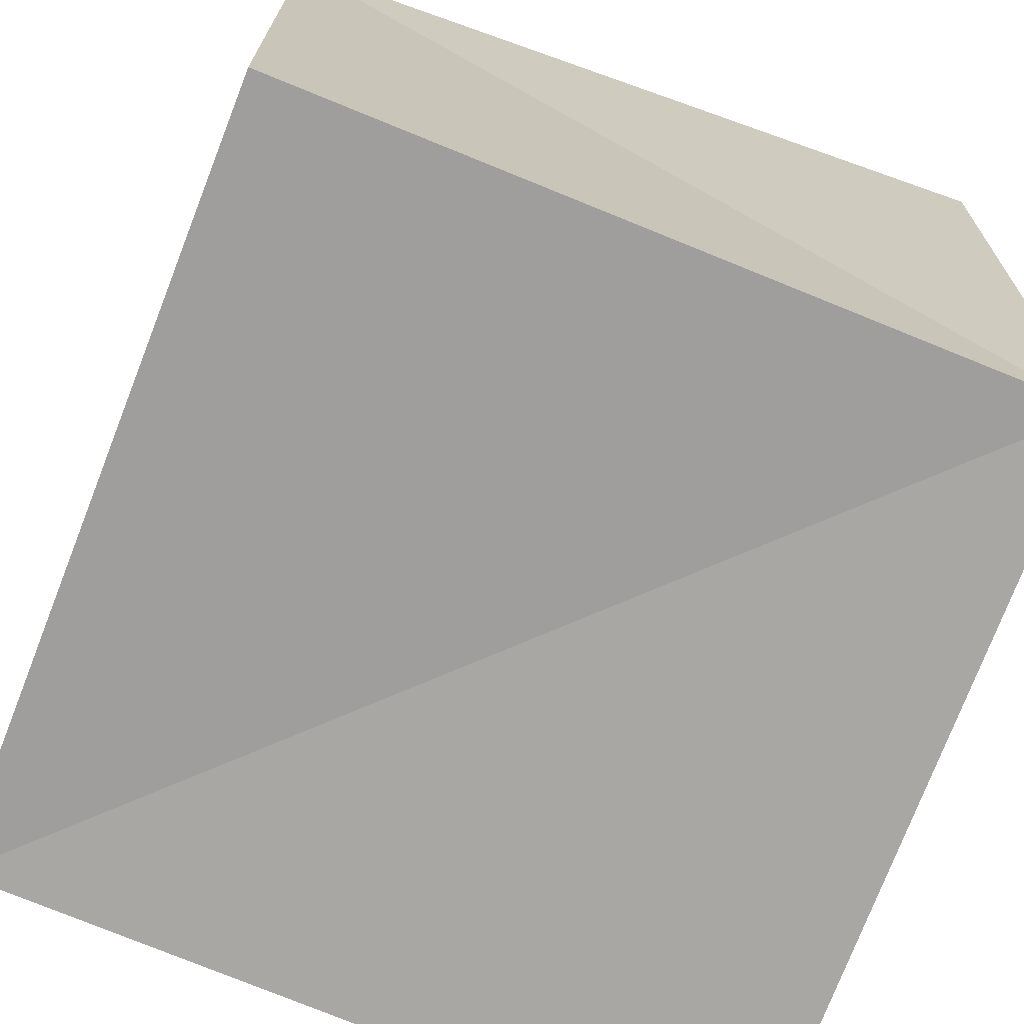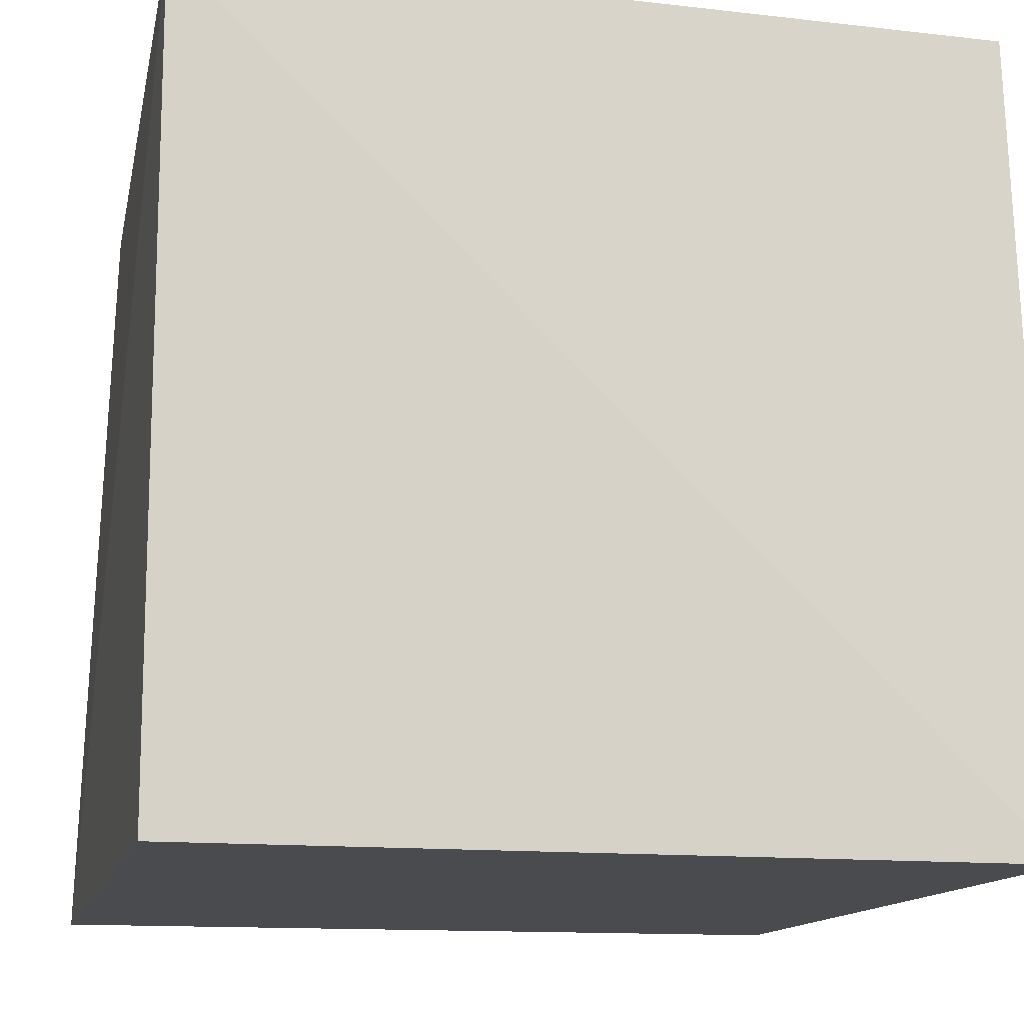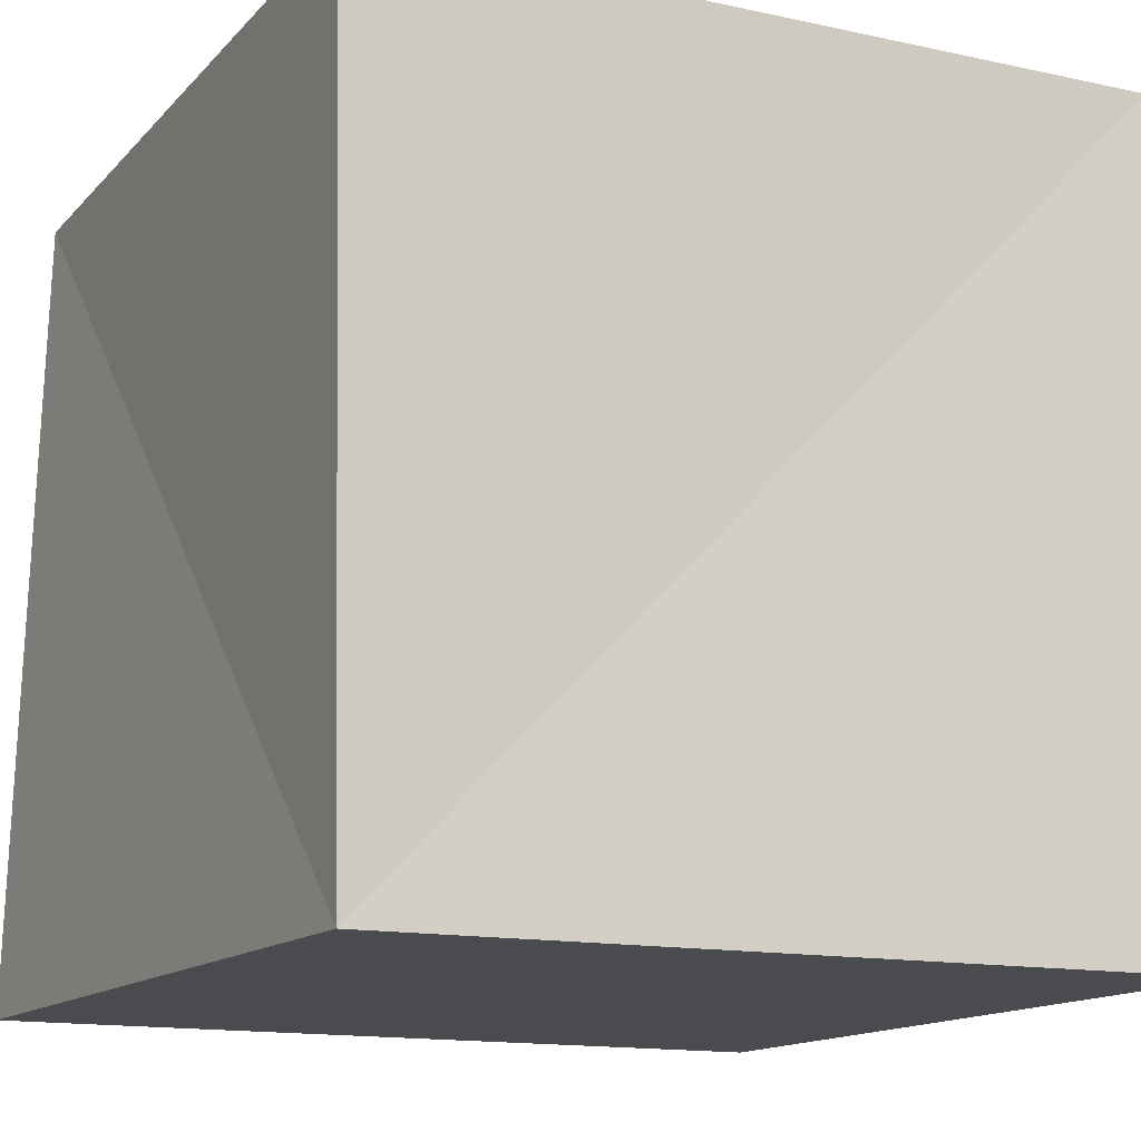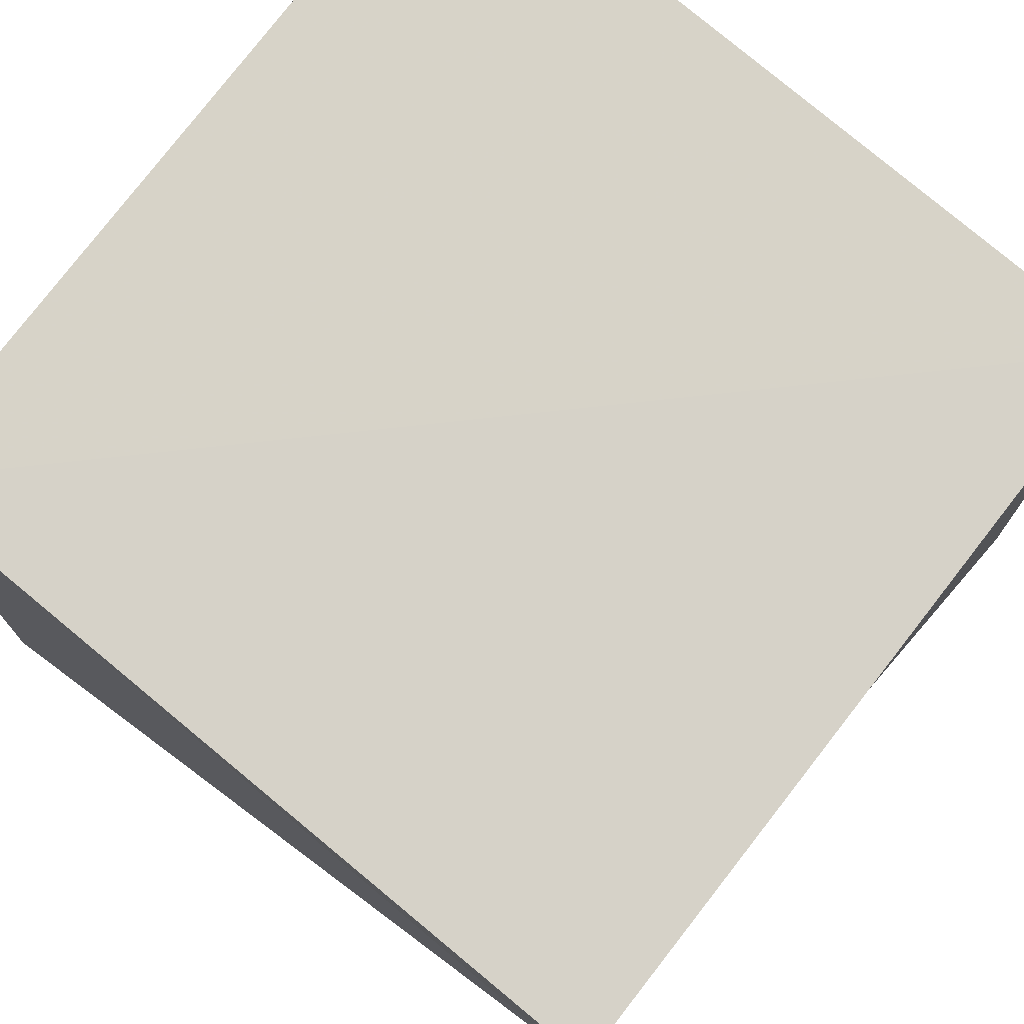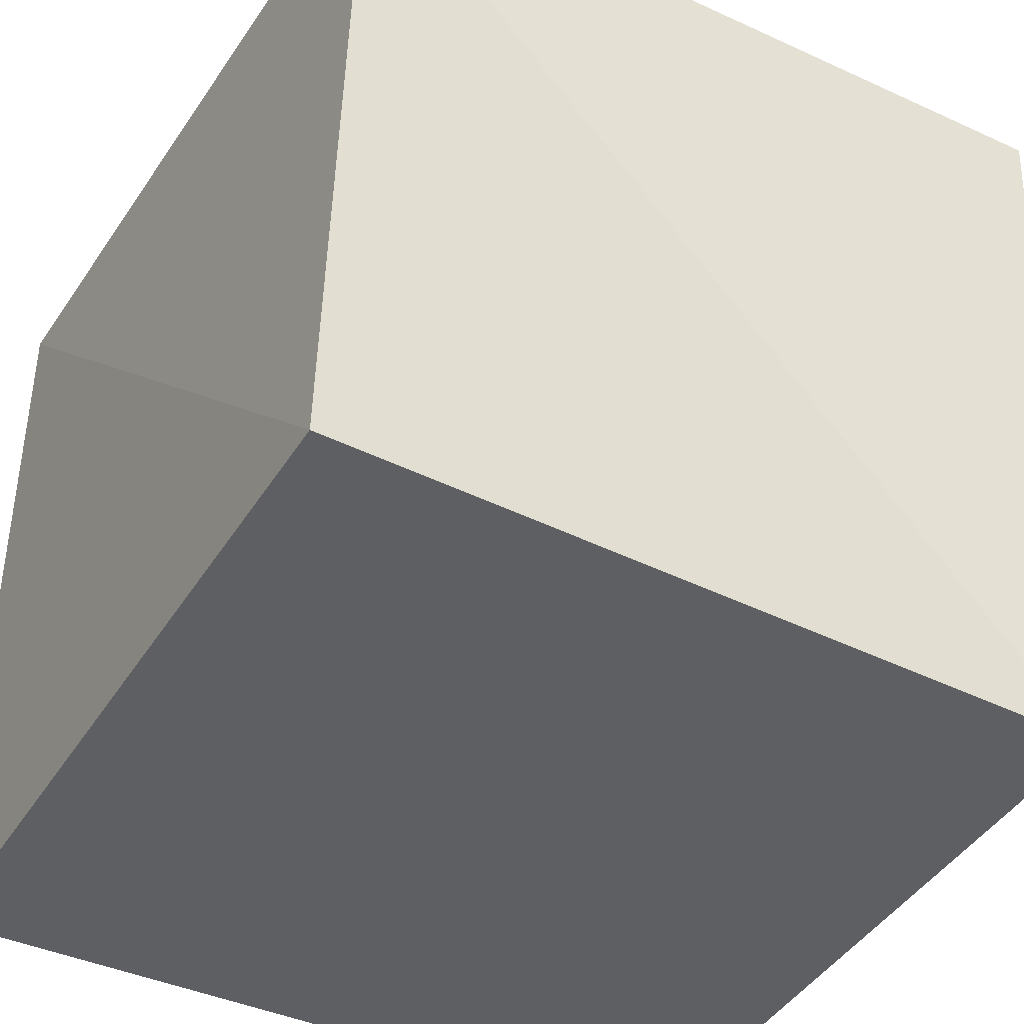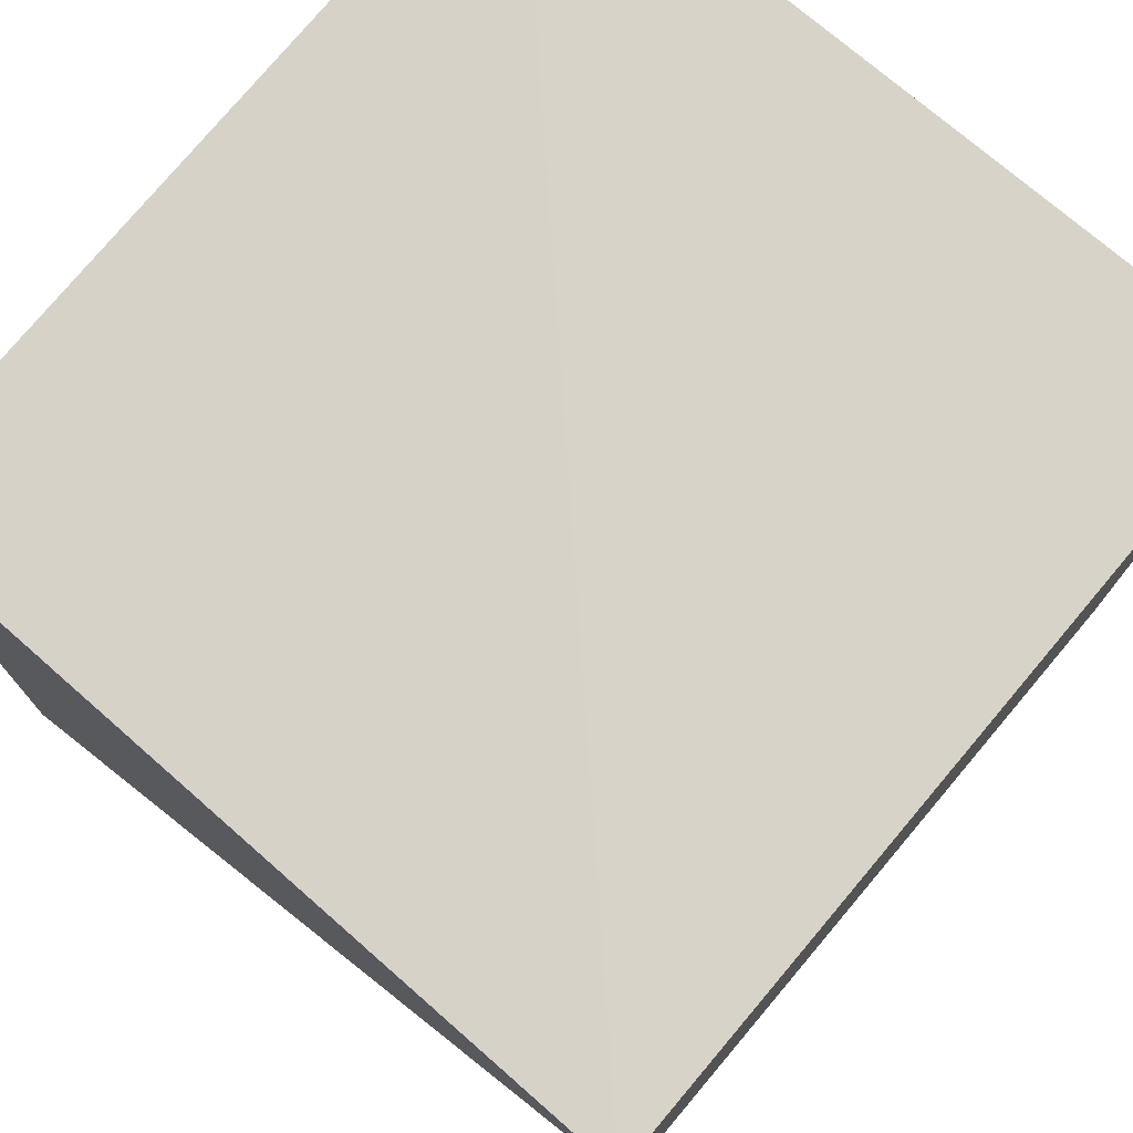
<metadata>
{"format":"obj","ext":"obj","renderer":"f3d","projection":"perspective","resolution":1024,"background":"white","views":[{"elev":-72.2,"azim":-110.7,"up":"+Z"},{"elev":-13.8,"azim":77.1,"up":"+Y"},{"elev":-14.2,"azim":-116.5,"up":"+Y"},{"elev":76.5,"azim":-141.2,"up":"+Y"},{"elev":-40.8,"azim":150.7,"up":"+Y"},{"elev":76.0,"azim":-49.8,"up":"+Z"}]}
</metadata>
<code>
v  0.02174  0  0.02174
v  1.009  0  -0.01591
v  0.9773  0.9942  0.002964
v  -0.009717  0.9789  -0.009717
v  -0.01591  0  1.009
v  1.006  0  1.006
v  1.008  0.9933  1.008
v  0.002964  0.9942  0.9773
f 3 1 2
f 5 7 6
f 1 3 4
f 1 6 2
f 7 5 8
f 2 7 3
f 6 1 5
f 3 8 4
f 7 2 6
f 1 8 5
f 8 3 7
f 8 1 4

</code>
